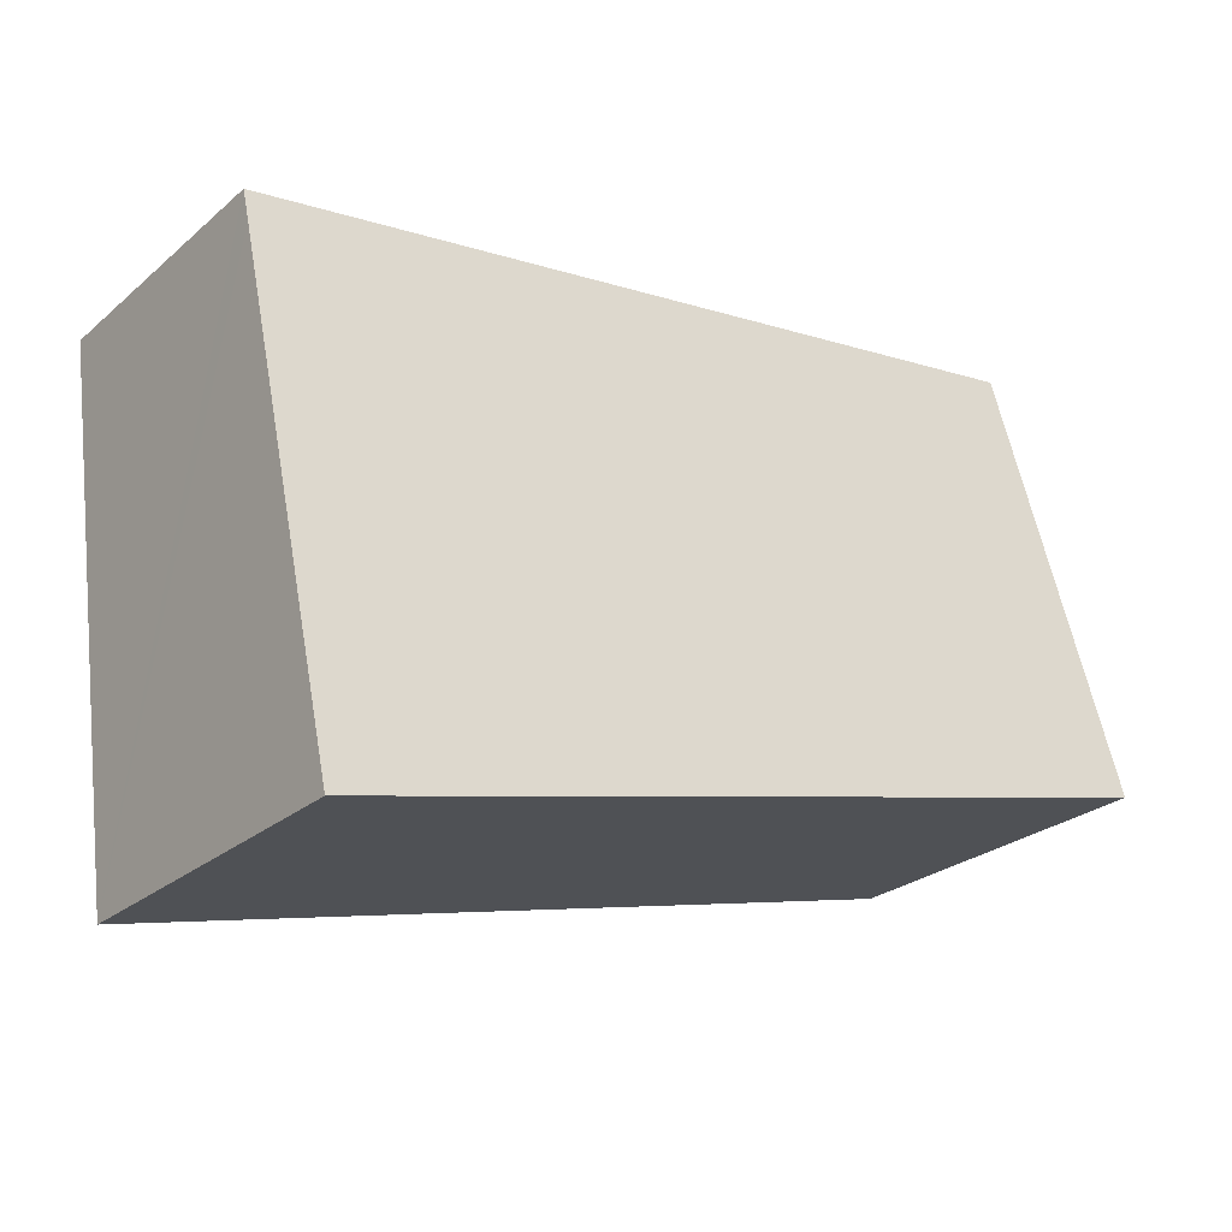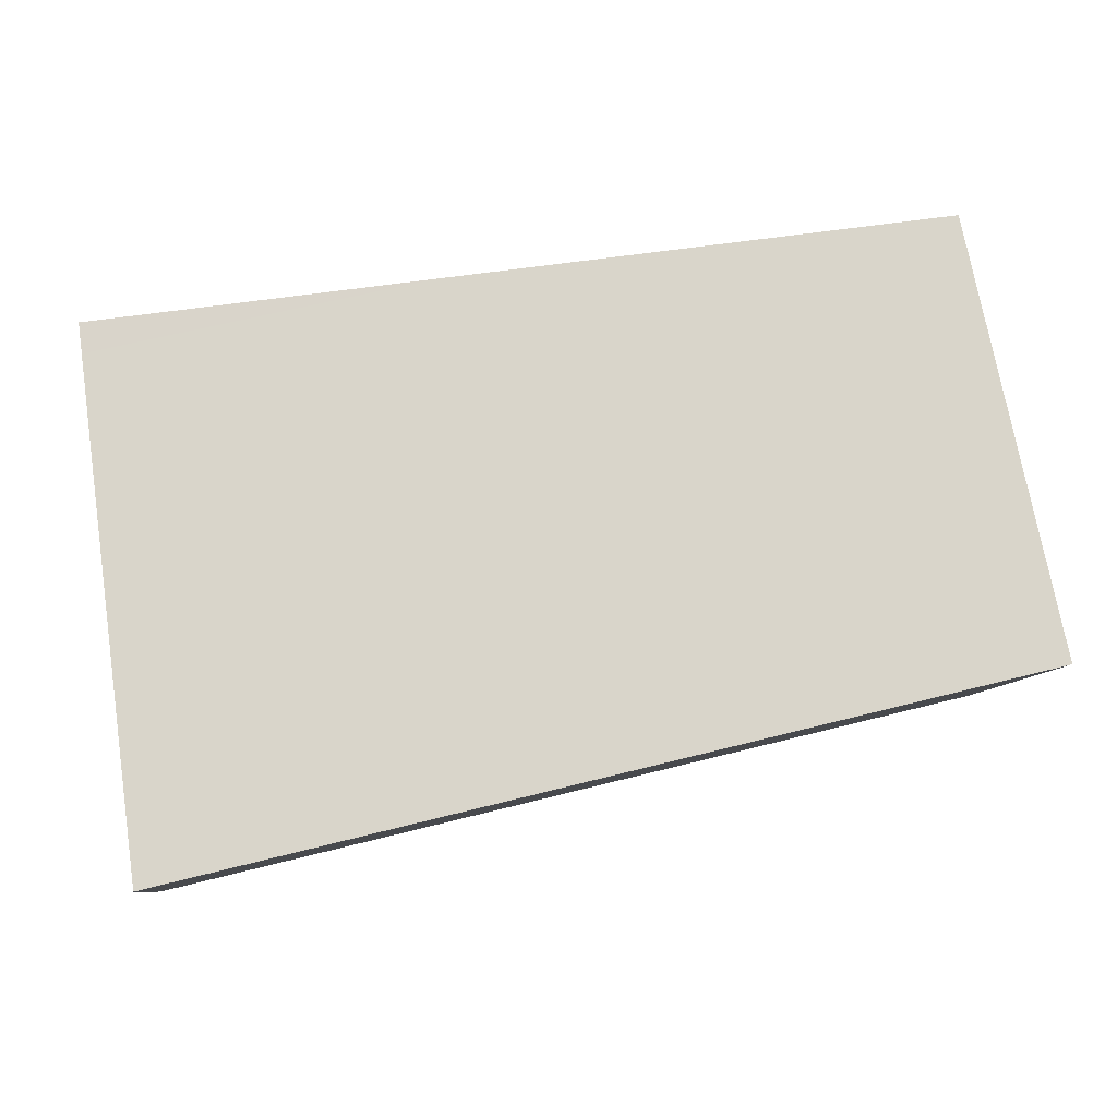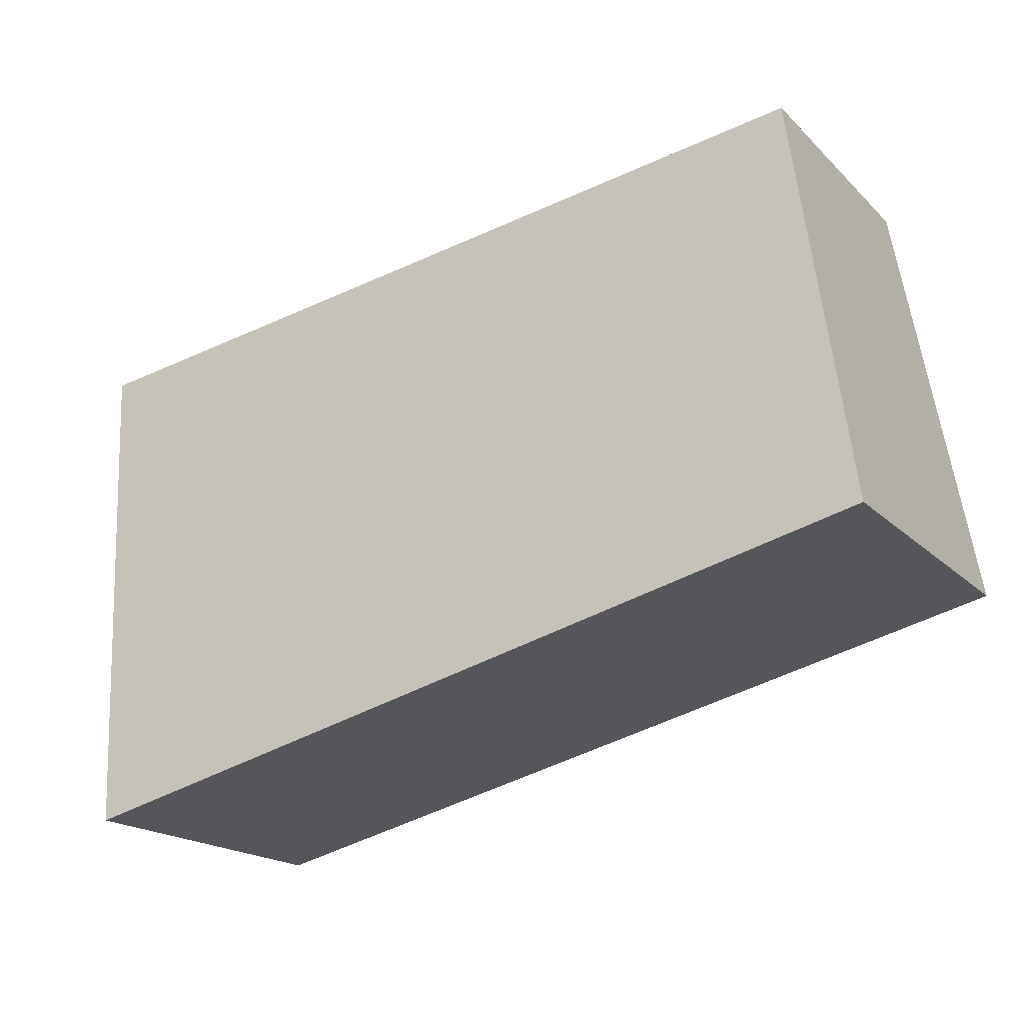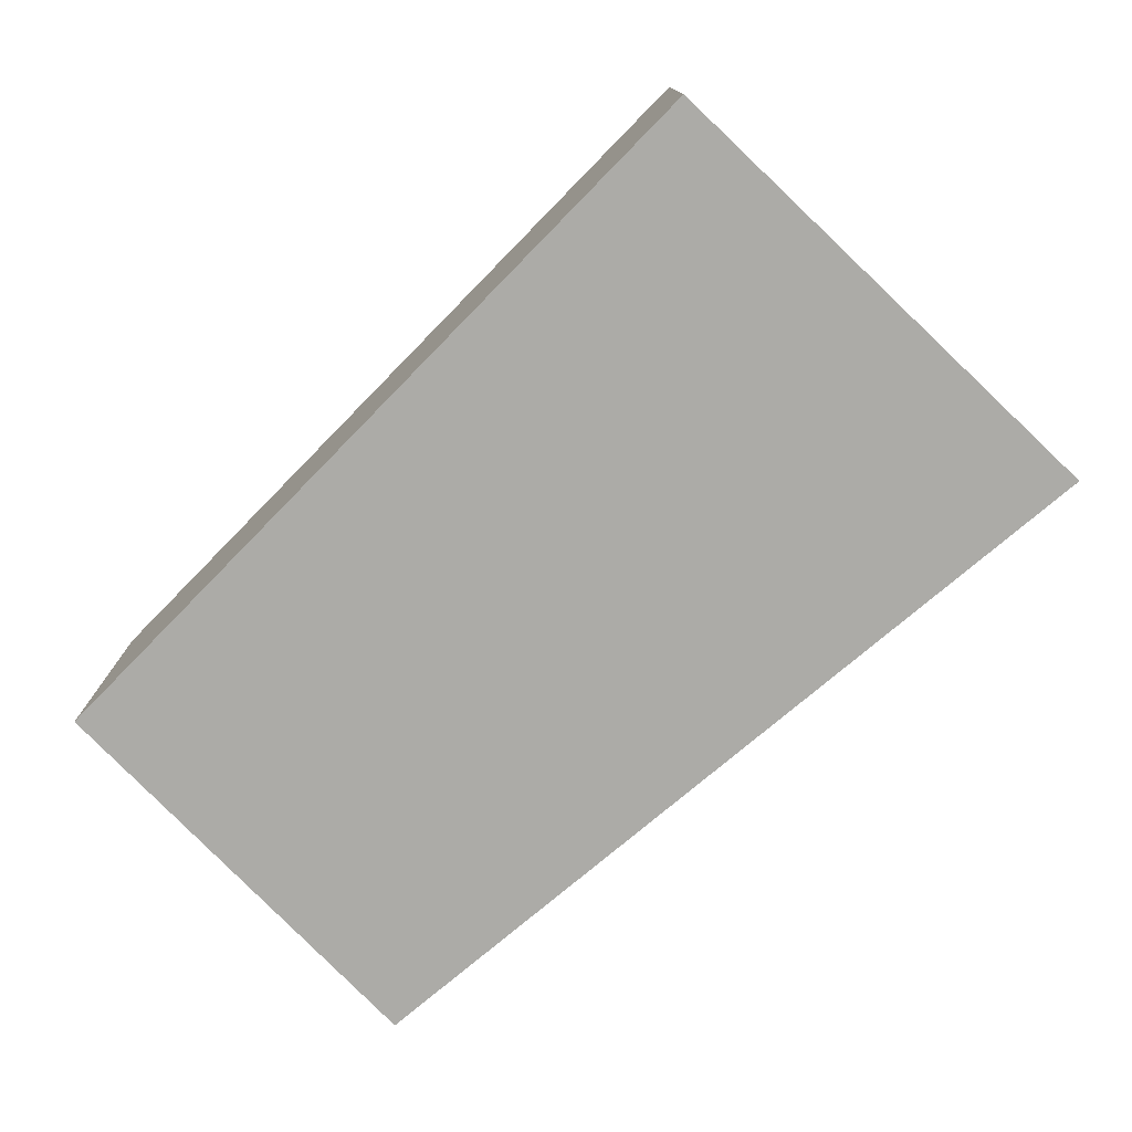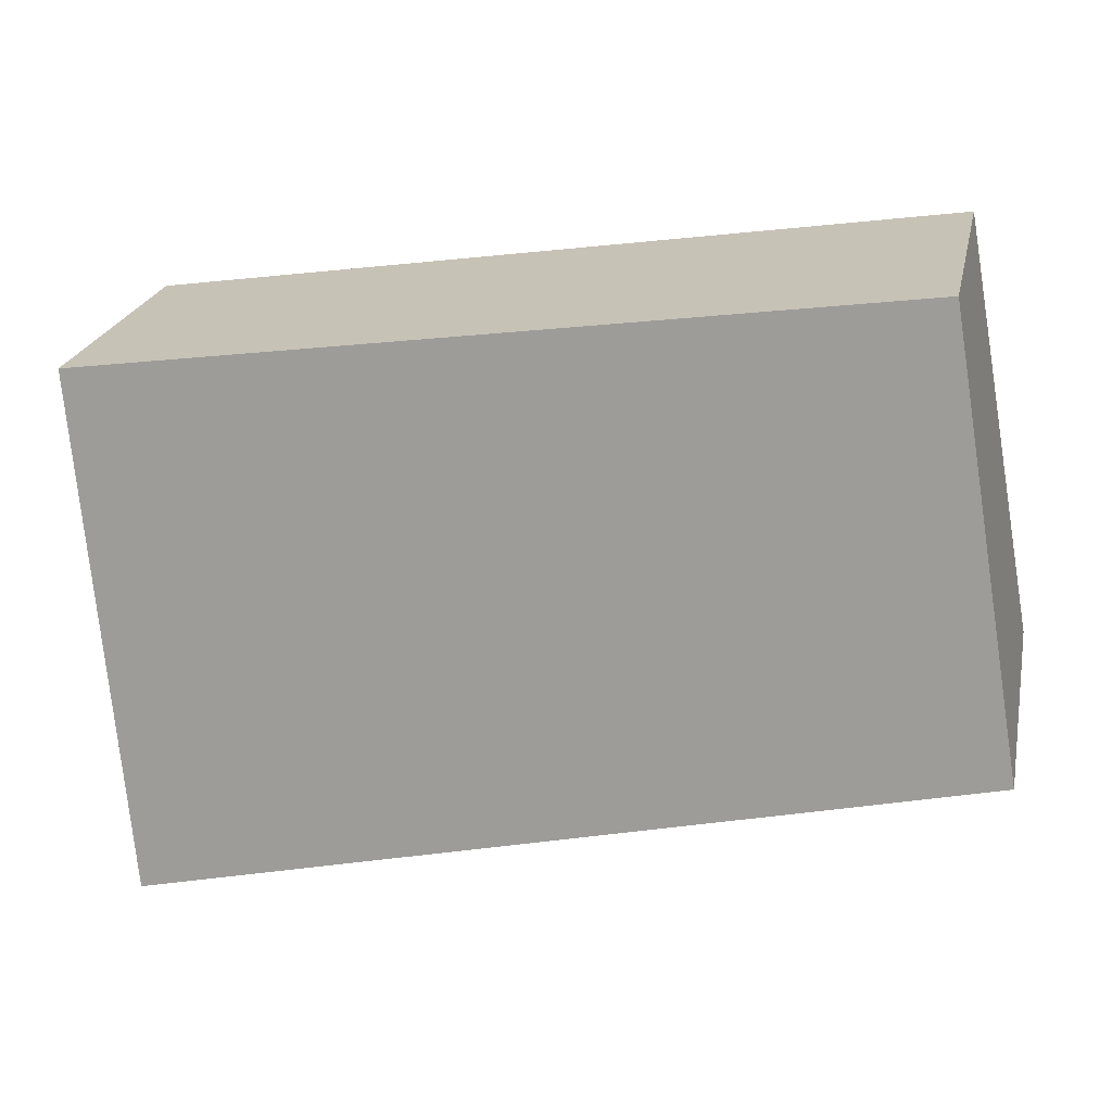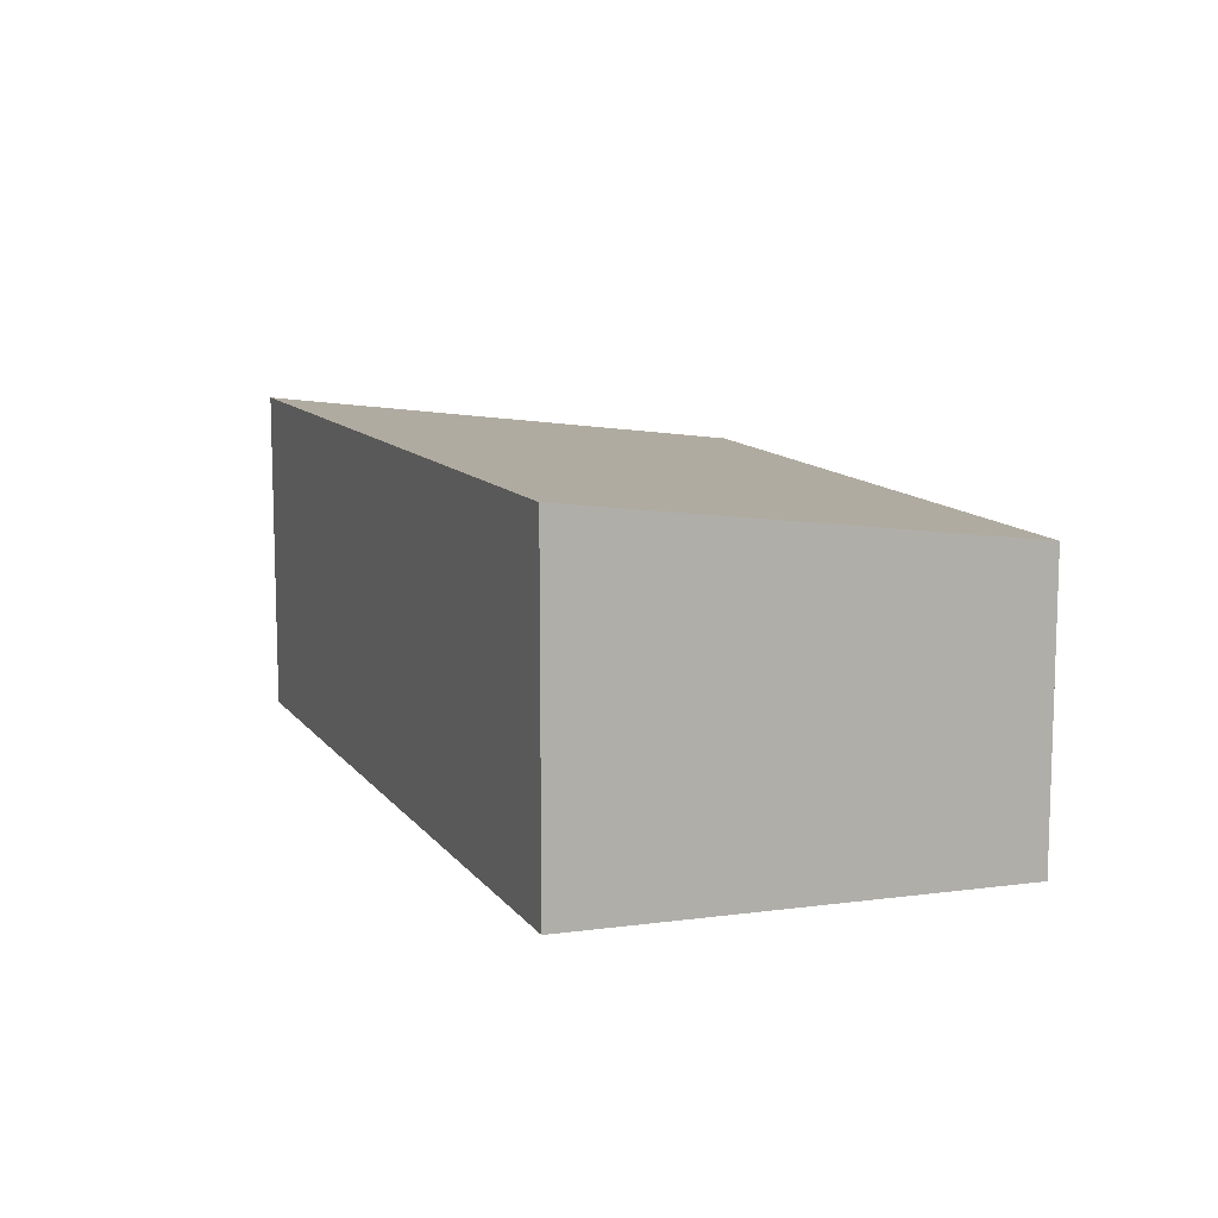
<metadata>
{"format":"obj","ext":"obj","renderer":"f3d","projection":"perspective","resolution":1024,"background":"white","views":[{"elev":-26.1,"azim":142.5,"up":"+Z"},{"elev":-8.2,"azim":174.2,"up":"+Z"},{"elev":-18.4,"azim":-150.0,"up":"+Z"},{"elev":-76.2,"azim":54.1,"up":"+Y"},{"elev":23.0,"azim":-168.0,"up":"+Z"},{"elev":10.8,"azim":-97.8,"up":"+Y"}]}
</metadata>
<code>
v  7.785 2.448 2.427
v  4.981 2.448 3.113
v  7.819 2.418 2.687
v  7.236 2.941 -1.769
v  0 2.941 1.801e-16
v  0.696 2.494 3.756
v  0 0 0
v  0.696 -2.3e-16 3.756
v  4.981 -1.906e-16 3.113
v  7.819 -1.645e-16 2.687
v  7.236 1.083e-16 -1.769
v  7.785 -1.486e-16 2.427
g defaultobject
f 1 2 3
f 2 1 4
f 2 4 5
f 2 5 6
f 7 6 5
f 6 7 8
f 8 2 6
f 2 8 9
f 2 9 3
f 3 9 10
f 1 11 4
f 11 1 3
f 11 3 10
f 11 10 12
f 11 5 4
f 5 11 7
f 9 12 10
f 12 9 11
f 11 9 8
f 11 8 7

</code>
